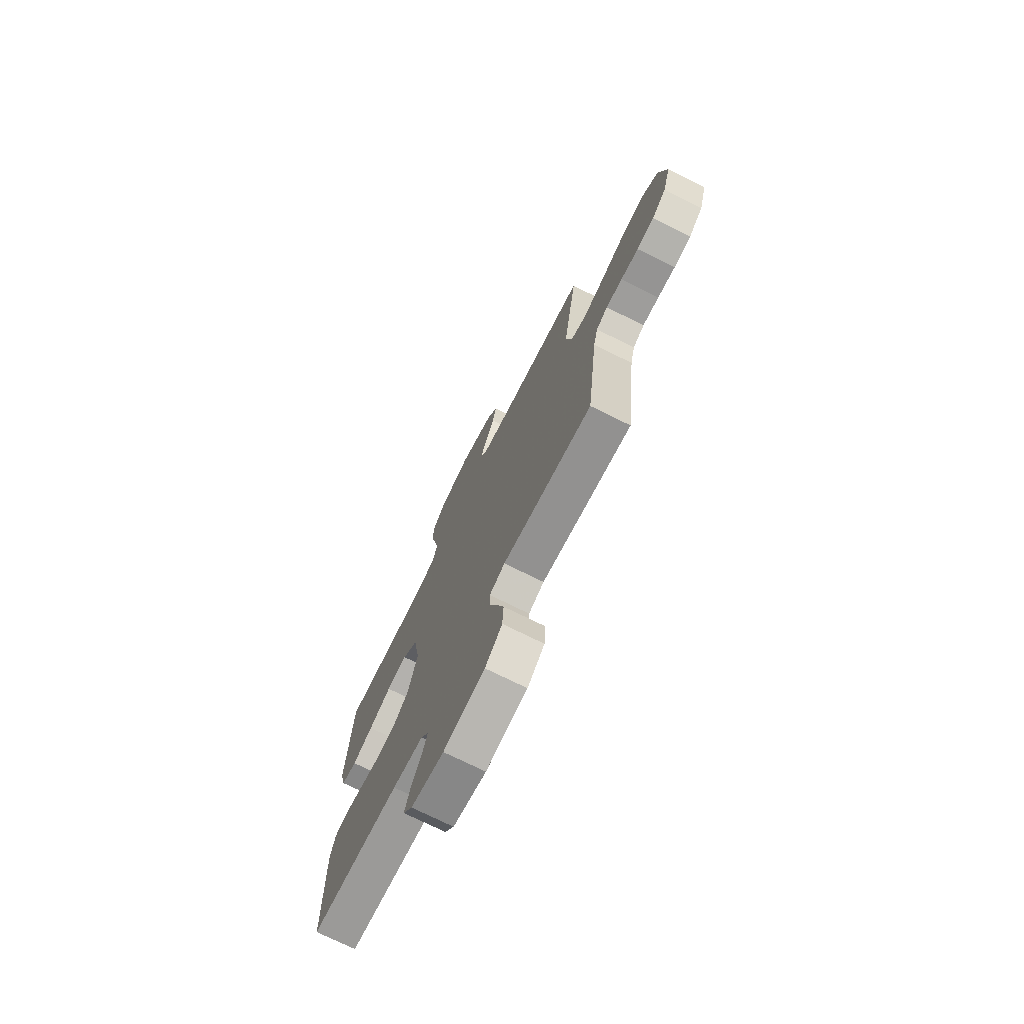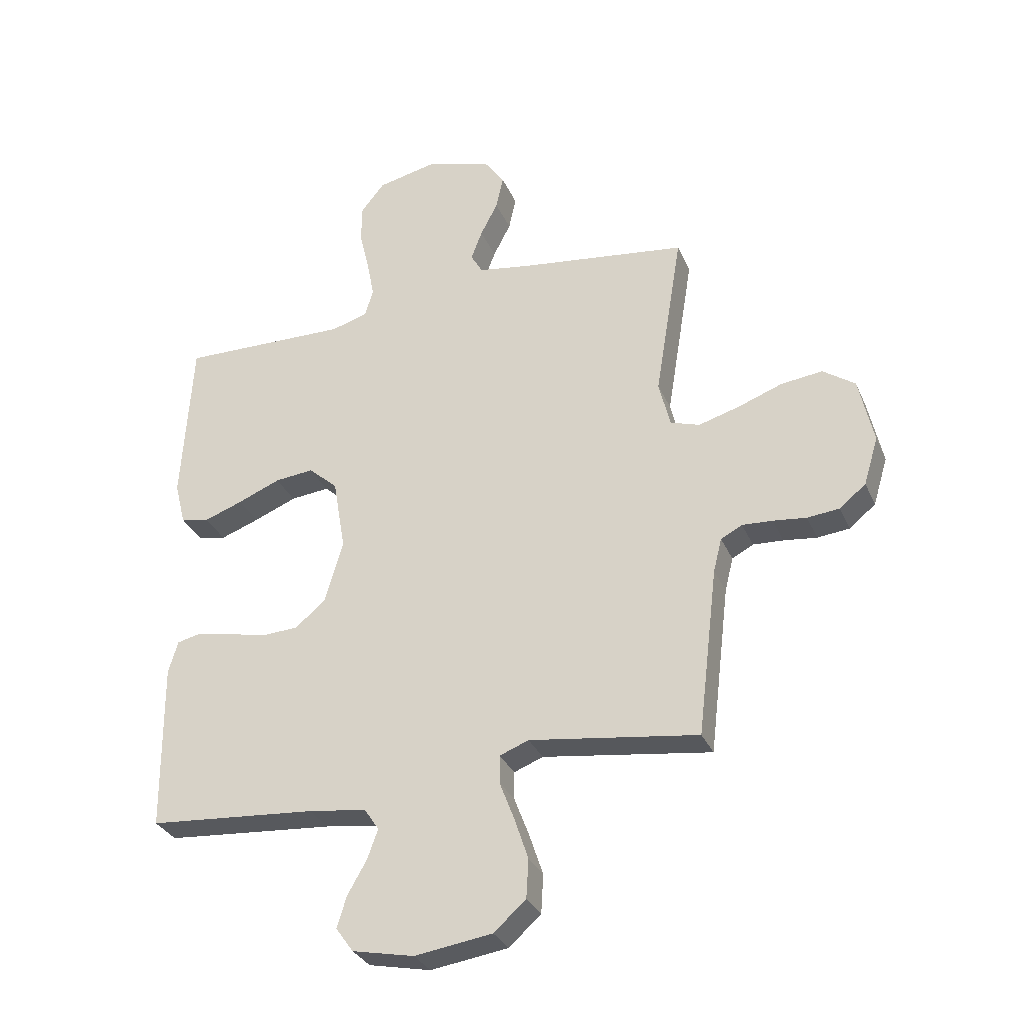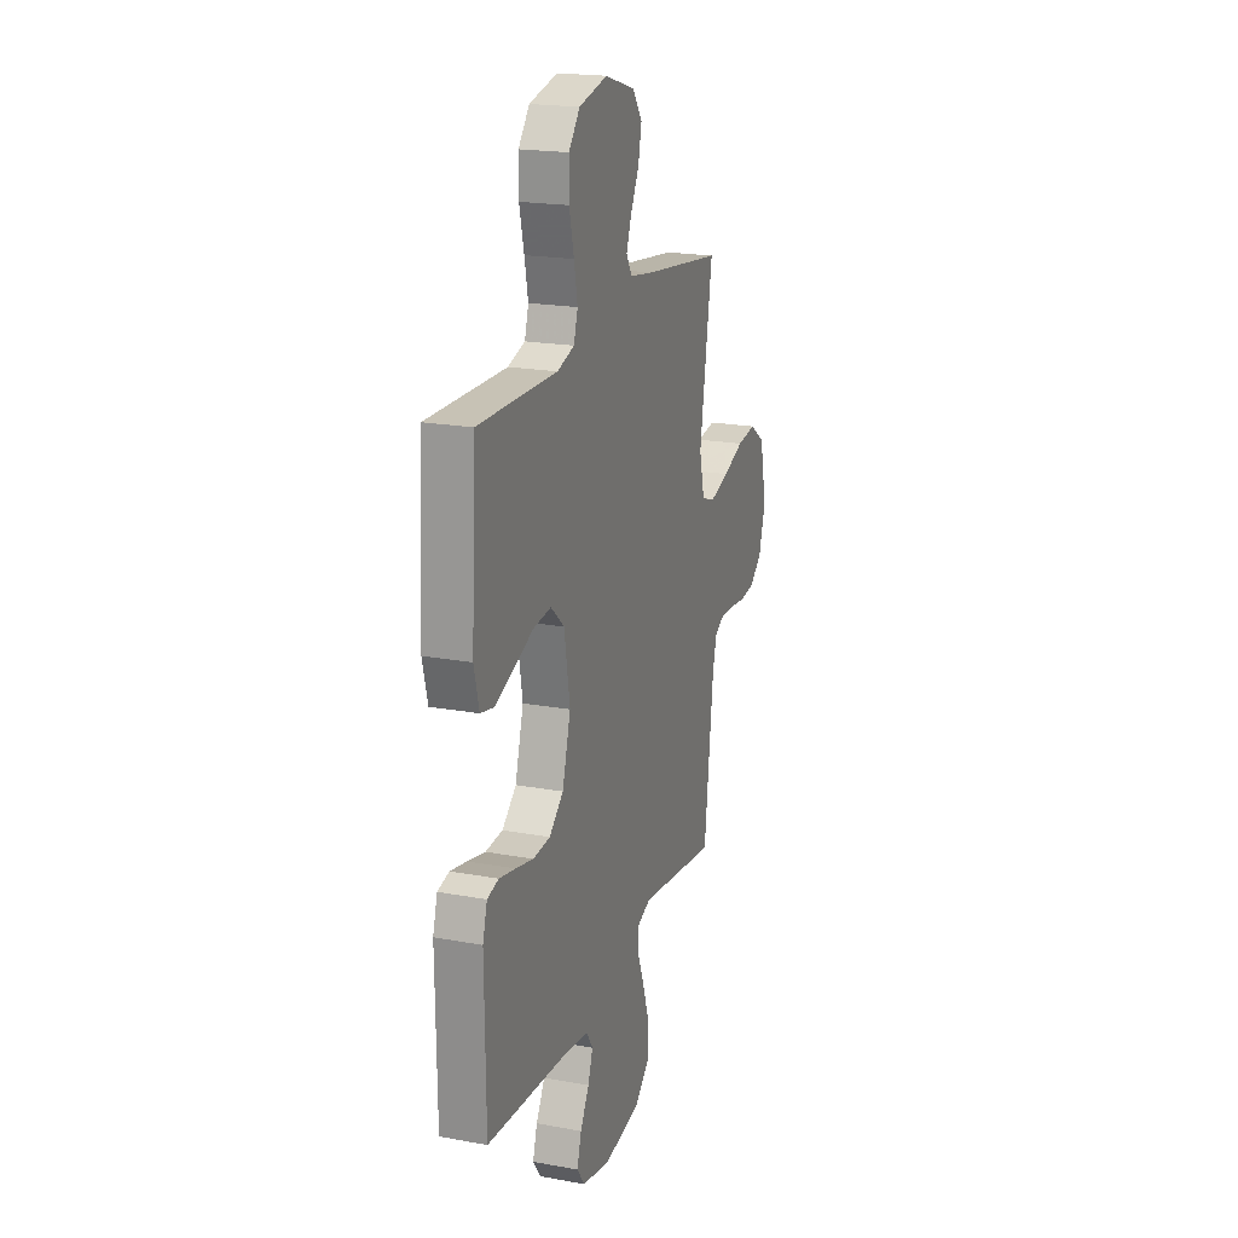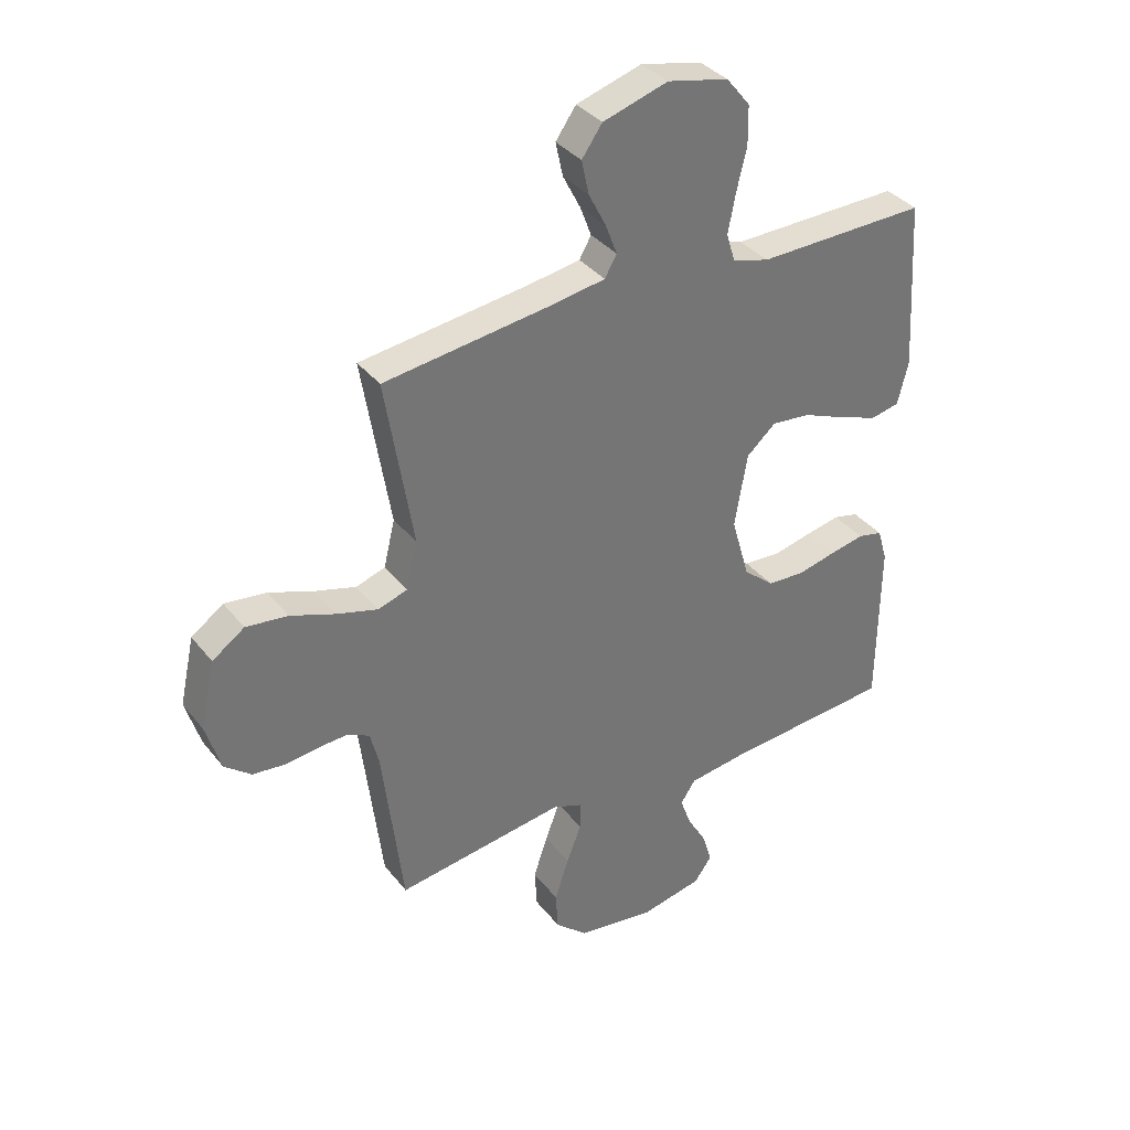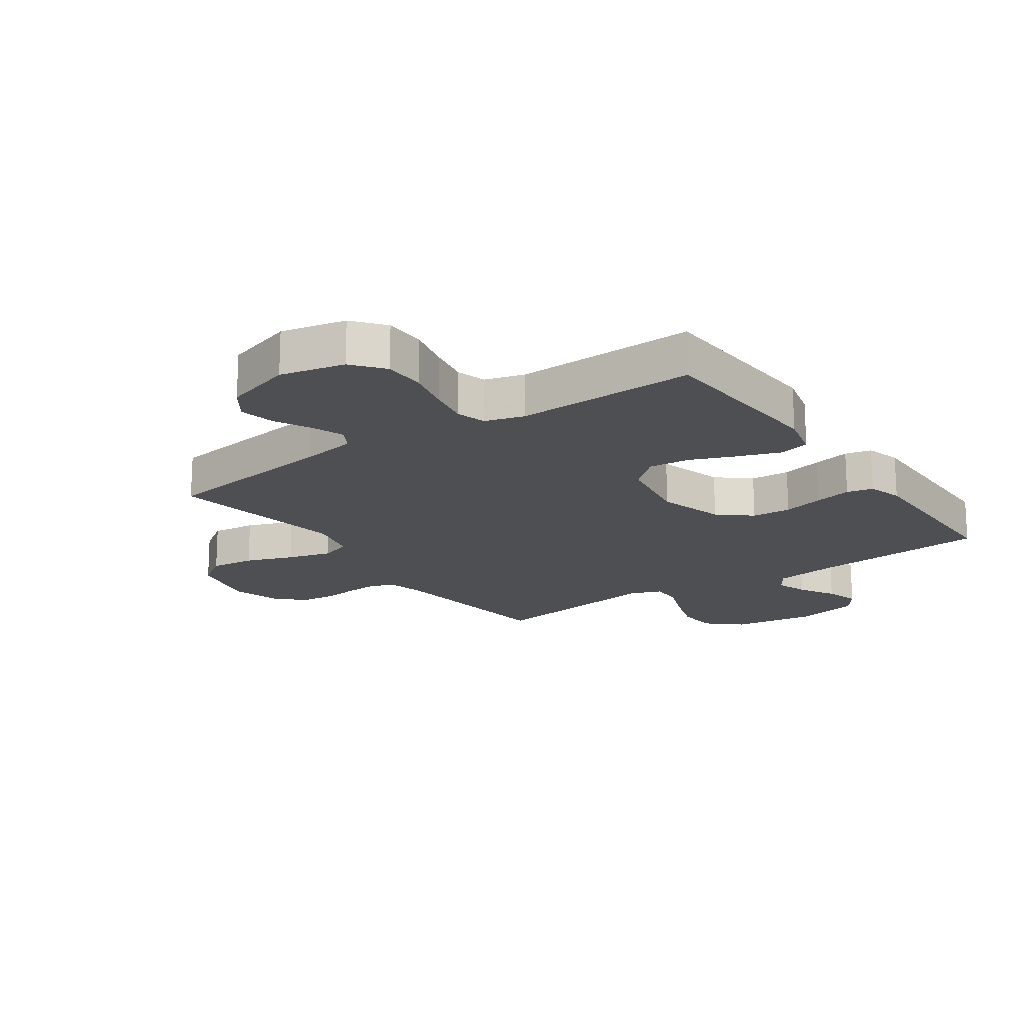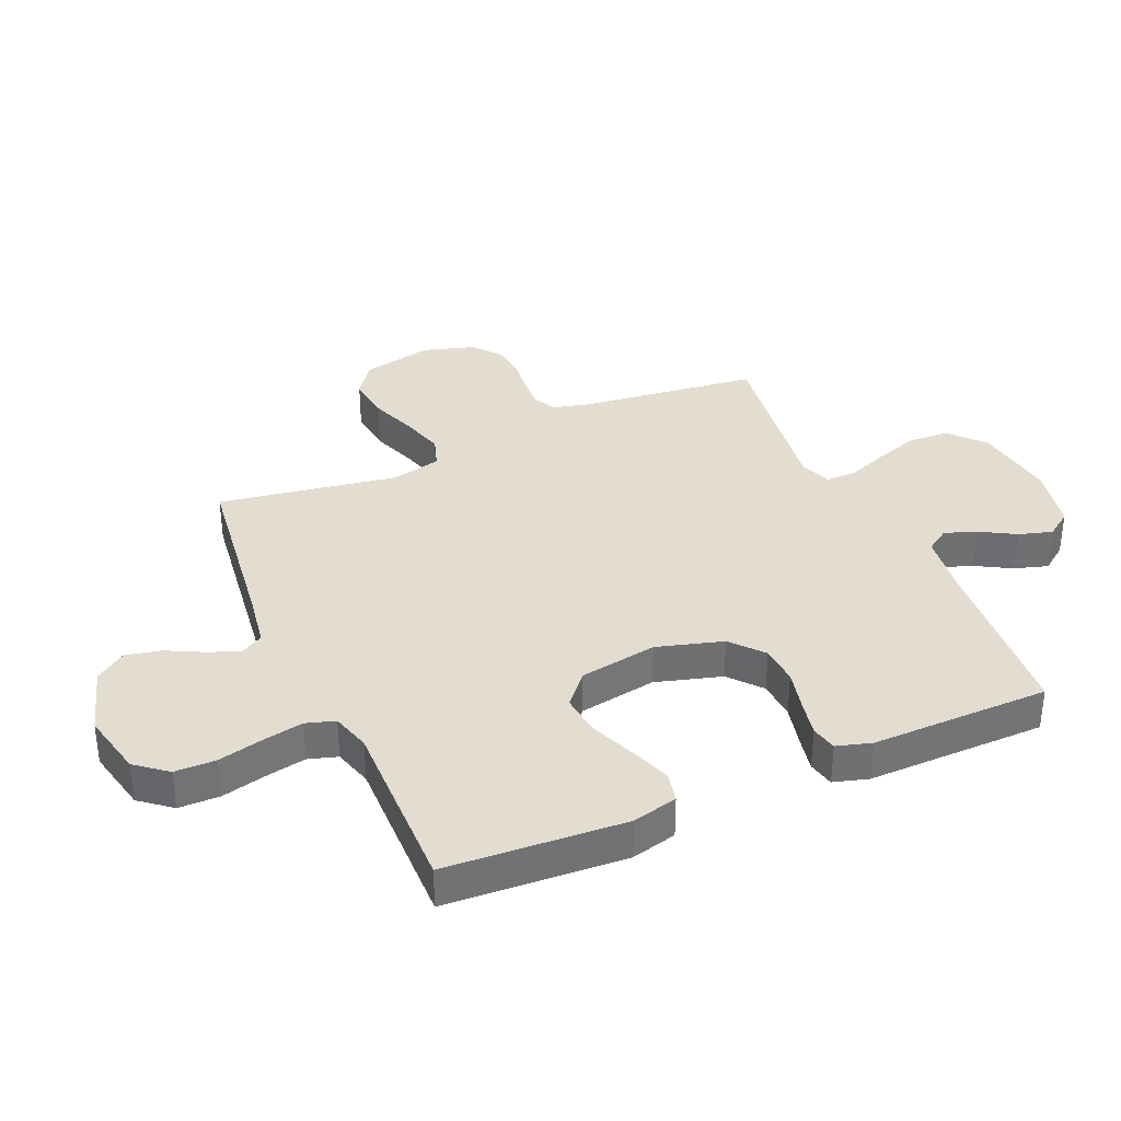
<metadata>
{"format":"obj","ext":"obj","renderer":"f3d","projection":"perspective","resolution":1024,"background":"white","views":[{"elev":-73.7,"azim":-116.4,"up":"+Z"},{"elev":-31.4,"azim":-159.2,"up":"+Z"},{"elev":20.1,"azim":108.6,"up":"+Z"},{"elev":35.8,"azim":-33.0,"up":"+Z"},{"elev":-18.0,"azim":35.0,"up":"+Y"},{"elev":35.4,"azim":66.4,"up":"+Y"}]}
</metadata>
<code>
v 0.5 0.07 0.5
v 0.518 0.07 0.2
v 0.499 0.07 0.124
v 0.448 0.07 0.113
v 0.379 0.07 0.138
v 0.303 0.07 0.169
v 0.234 0.07 0.176
v 0.182 0.07 0.13
v 0.16 0.07 0
v 0.192 0.07 -0.111
v 0.246 0.07 -0.157
v 0.312 0.07 -0.161
v 0.38 0.07 -0.145
v 0.442 0.07 -0.132
v 0.486 0.07 -0.142
v 0.503 0.07 -0.2
v 0.5 0.07 -0.5
v 0.2 0.07 -0.524
v 0.097 0.07 -0.538
v 0.071 0.07 -0.577
v 0.09 0.07 -0.63
v 0.124 0.07 -0.689
v 0.141 0.07 -0.745
v 0.11 0.07 -0.788
v 0 0.07 -0.811
v -0.138 0.07 -0.791
v -0.195 0.07 -0.74
v -0.199 0.07 -0.671
v -0.174 0.07 -0.596
v -0.148 0.07 -0.528
v -0.148 0.07 -0.478
v -0.2 0.07 -0.458
v -0.5 0.07 -0.5
v -0.536 0.07 -0.2
v -0.551 0.07 -0.14
v -0.589 0.07 -0.12
v -0.643 0.07 -0.123
v -0.702 0.07 -0.13
v -0.759 0.07 -0.124
v -0.806 0.07 -0.086
v -0.832 0.07 0
v -0.806 0.07 0.119
v -0.749 0.07 0.159
v -0.675 0.07 0.15
v -0.596 0.07 0.121
v -0.523 0.07 0.1
v -0.471 0.07 0.117
v -0.451 0.07 0.2
v -0.5 0.07 0.5
v -0.2 0.07 0.539
v -0.108 0.07 0.554
v -0.087 0.07 0.591
v -0.107 0.07 0.644
v -0.138 0.07 0.704
v -0.151 0.07 0.764
v -0.115 0.07 0.815
v 0 0.07 0.85
v 0.108 0.07 0.826
v 0.15 0.07 0.774
v 0.151 0.07 0.705
v 0.133 0.07 0.63
v 0.12 0.07 0.562
v 0.135 0.07 0.513
v 0.2 0.07 0.494
v 0.5 0 0.5
v 0.518 0 0.2
v 0.499 0 0.124
v 0.448 0 0.113
v 0.379 0 0.138
v 0.303 0 0.169
v 0.234 0 0.176
v 0.182 0 0.13
v 0.16 0 0
v 0.192 0 -0.111
v 0.246 0 -0.157
v 0.312 0 -0.161
v 0.38 0 -0.145
v 0.442 0 -0.132
v 0.486 0 -0.142
v 0.503 0 -0.2
v 0.5 0 -0.5
v 0.2 0 -0.524
v 0.097 0 -0.538
v 0.071 0 -0.577
v 0.09 0 -0.63
v 0.124 0 -0.689
v 0.141 0 -0.745
v 0.11 0 -0.788
v 0 0 -0.811
v -0.138 0 -0.791
v -0.195 0 -0.74
v -0.199 0 -0.671
v -0.174 0 -0.596
v -0.148 0 -0.528
v -0.148 0 -0.478
v -0.2 0 -0.458
v -0.5 0 -0.5
v -0.536 0 -0.2
v -0.551 0 -0.14
v -0.589 0 -0.12
v -0.643 0 -0.123
v -0.702 0 -0.13
v -0.759 0 -0.124
v -0.806 0 -0.086
v -0.832 0 0
v -0.806 0 0.119
v -0.749 0 0.159
v -0.675 0 0.15
v -0.596 0 0.121
v -0.523 0 0.1
v -0.471 0 0.117
v -0.451 0 0.2
v -0.5 0 0.5
v -0.2 0 0.539
v -0.108 0 0.554
v -0.087 0 0.591
v -0.107 0 0.644
v -0.138 0 0.704
v -0.151 0 0.764
v -0.115 0 0.815
v 0 0 0.85
v 0.108 0 0.826
v 0.15 0 0.774
v 0.151 0 0.705
v 0.133 0 0.63
v 0.12 0 0.562
v 0.135 0 0.513
v 0.2 0 0.494
f 58 59 60 61
f 58 61 62
f 57 58 62
f 56 57 62 63
f 53 54 55 56
f 52 53 56 63
f 48 49 50
f 47 48 50 51
f 42 43 44 45
f 42 45 46
f 41 42 46
f 40 41 46
f 37 38 39 40
f 36 37 40 46
f 35 36 46 47
f 32 33 34
f 31 32 34 35
f 27 28 29 30
f 25 26 27 30
f 25 30 31
f 24 25 31
f 21 22 23 24
f 20 21 24 31
f 19 20 31 35
f 15 16 17 18
f 12 13 14 15
f 12 15 18 19
f 3 4 5 6
f 1 2 3 6
f 64 1 6 7
f 63 64 7 8
f 51 52 63 8
f 47 51 8 9
f 35 47 9 10
f 11 12 19 35
f 10 11 35
f 125 124 123 122
f 126 125 122
f 126 122 121
f 127 126 121 120
f 120 119 118 117
f 127 120 117 116
f 114 113 112
f 115 114 112 111
f 109 108 107 106
f 110 109 106
f 110 106 105
f 110 105 104
f 104 103 102 101
f 110 104 101 100
f 111 110 100 99
f 98 97 96
f 99 98 96 95
f 94 93 92 91
f 94 91 90 89
f 95 94 89
f 95 89 88
f 88 87 86 85
f 95 88 85 84
f 99 95 84 83
f 82 81 80 79
f 79 78 77 76
f 83 82 79 76
f 70 69 68 67
f 70 67 66 65
f 71 70 65 128
f 72 71 128 127
f 72 127 116 115
f 73 72 115 111
f 74 73 111 99
f 99 83 76 75
f 99 75 74
f 1 65 66 2
f 2 66 67 3
f 3 67 68 4
f 4 68 69 5
f 5 69 70 6
f 6 70 71 7
f 7 71 72 8
f 8 72 73 9
f 9 73 74 10
f 10 74 75 11
f 11 75 76 12
f 12 76 77 13
f 13 77 78 14
f 14 78 79 15
f 15 79 80 16
f 16 80 81 17
f 17 81 82 18
f 18 82 83 19
f 19 83 84 20
f 20 84 85 21
f 21 85 86 22
f 22 86 87 23
f 23 87 88 24
f 24 88 89 25
f 25 89 90 26
f 26 90 91 27
f 27 91 92 28
f 28 92 93 29
f 29 93 94 30
f 30 94 95 31
f 31 95 96 32
f 32 96 97 33
f 33 97 98 34
f 34 98 99 35
f 35 99 100 36
f 36 100 101 37
f 37 101 102 38
f 38 102 103 39
f 39 103 104 40
f 40 104 105 41
f 41 105 106 42
f 42 106 107 43
f 43 107 108 44
f 44 108 109 45
f 45 109 110 46
f 46 110 111 47
f 47 111 112 48
f 48 112 113 49
f 49 113 114 50
f 50 114 115 51
f 51 115 116 52
f 52 116 117 53
f 53 117 118 54
f 54 118 119 55
f 55 119 120 56
f 56 120 121 57
f 57 121 122 58
f 58 122 123 59
f 59 123 124 60
f 60 124 125 61
f 61 125 126 62
f 62 126 127 63
f 63 127 128 64
f 64 128 65 1

</code>
